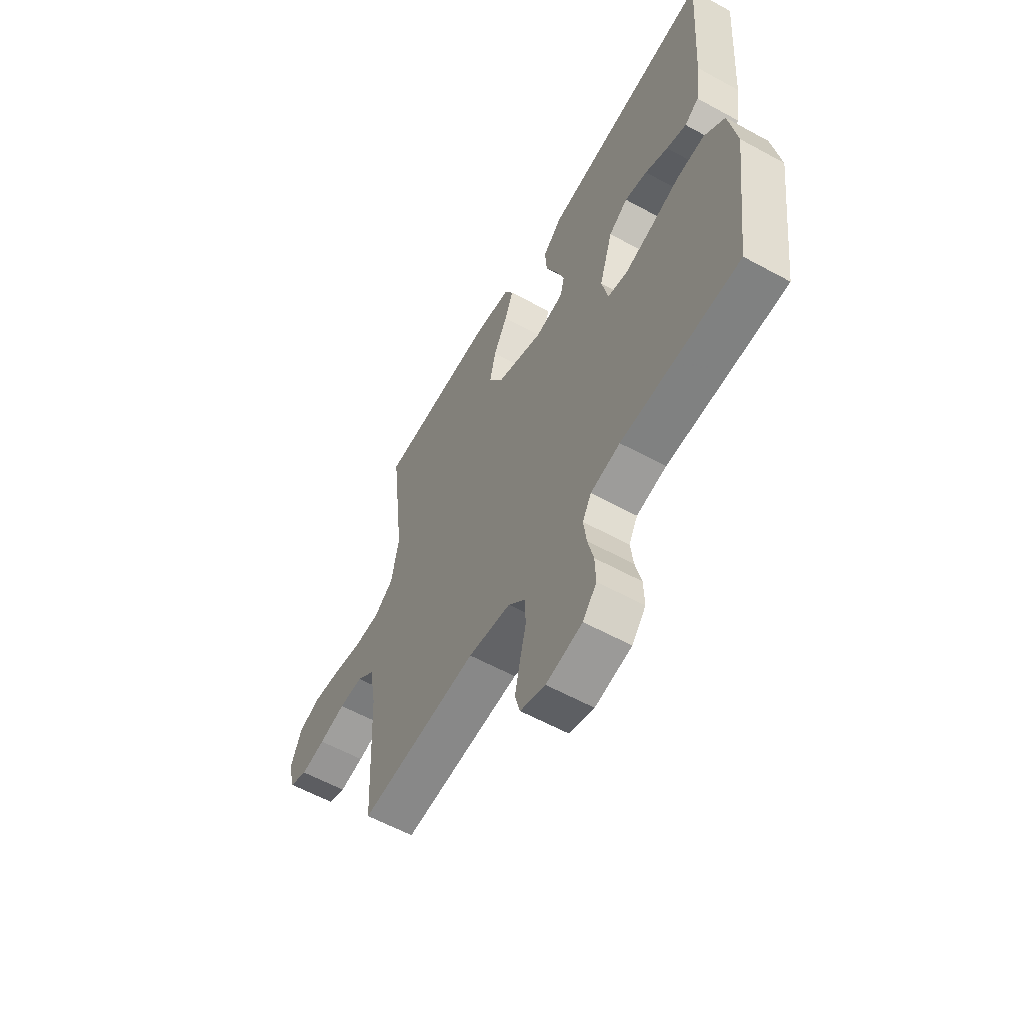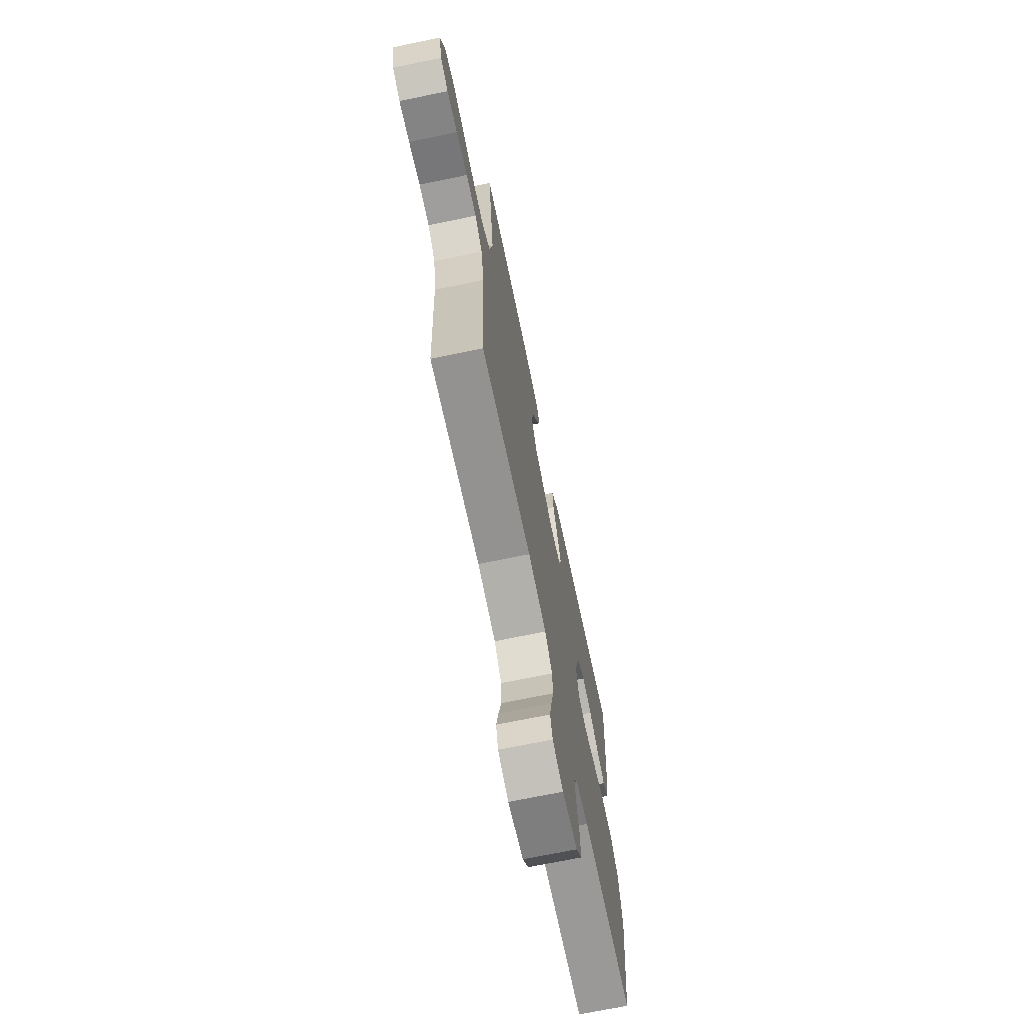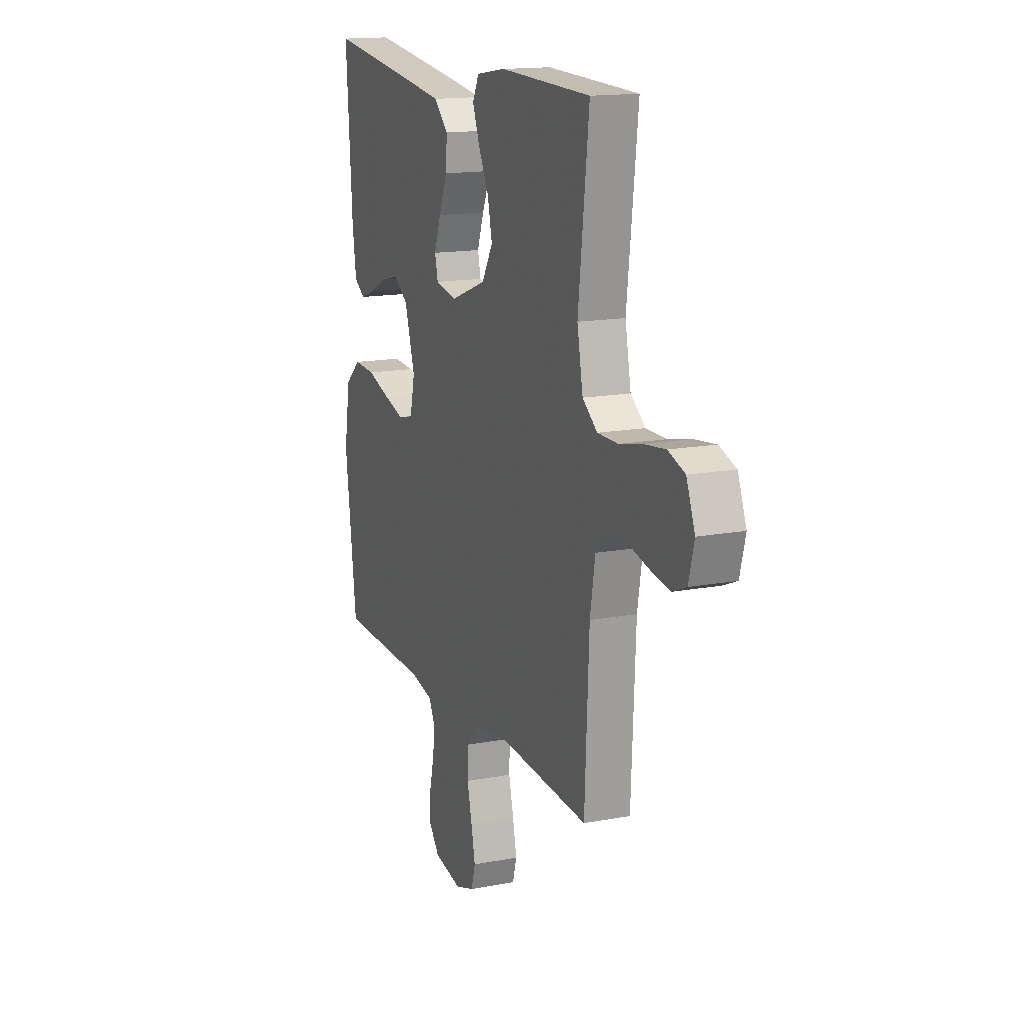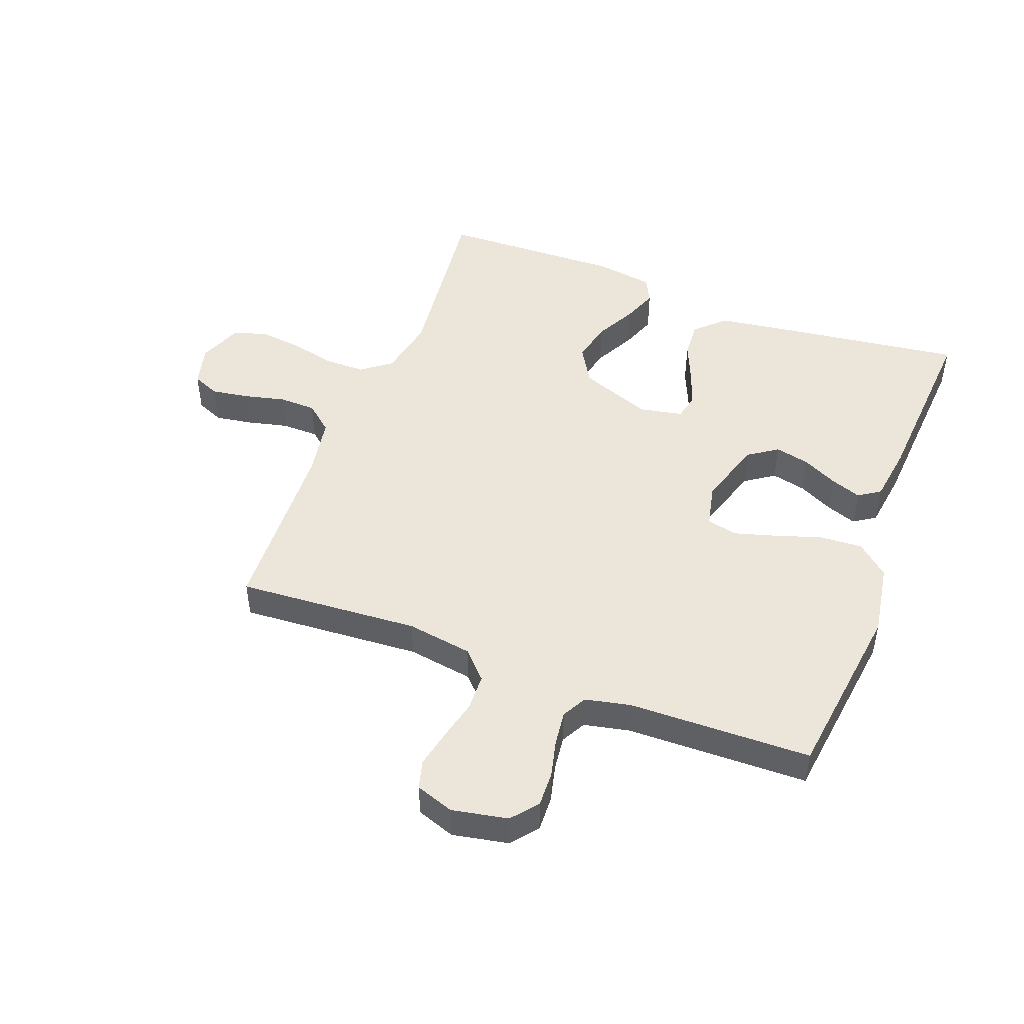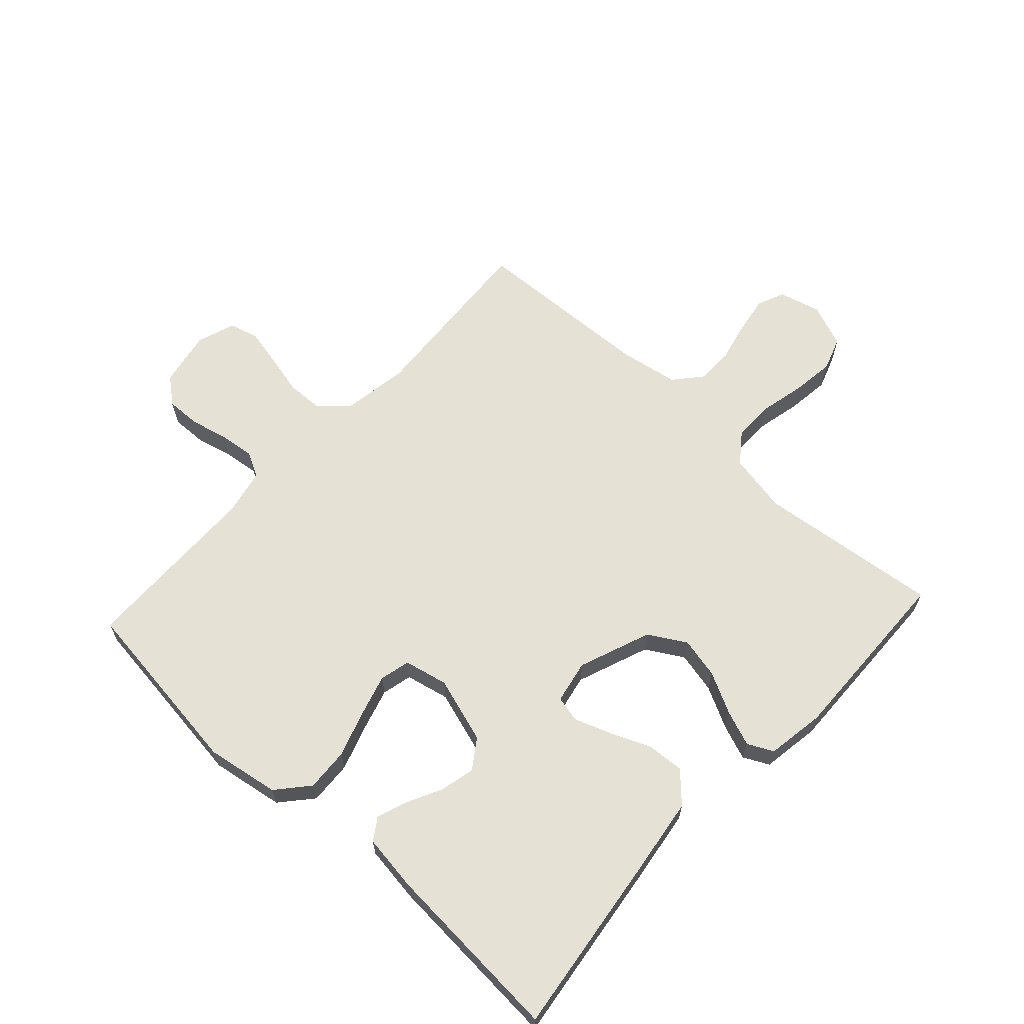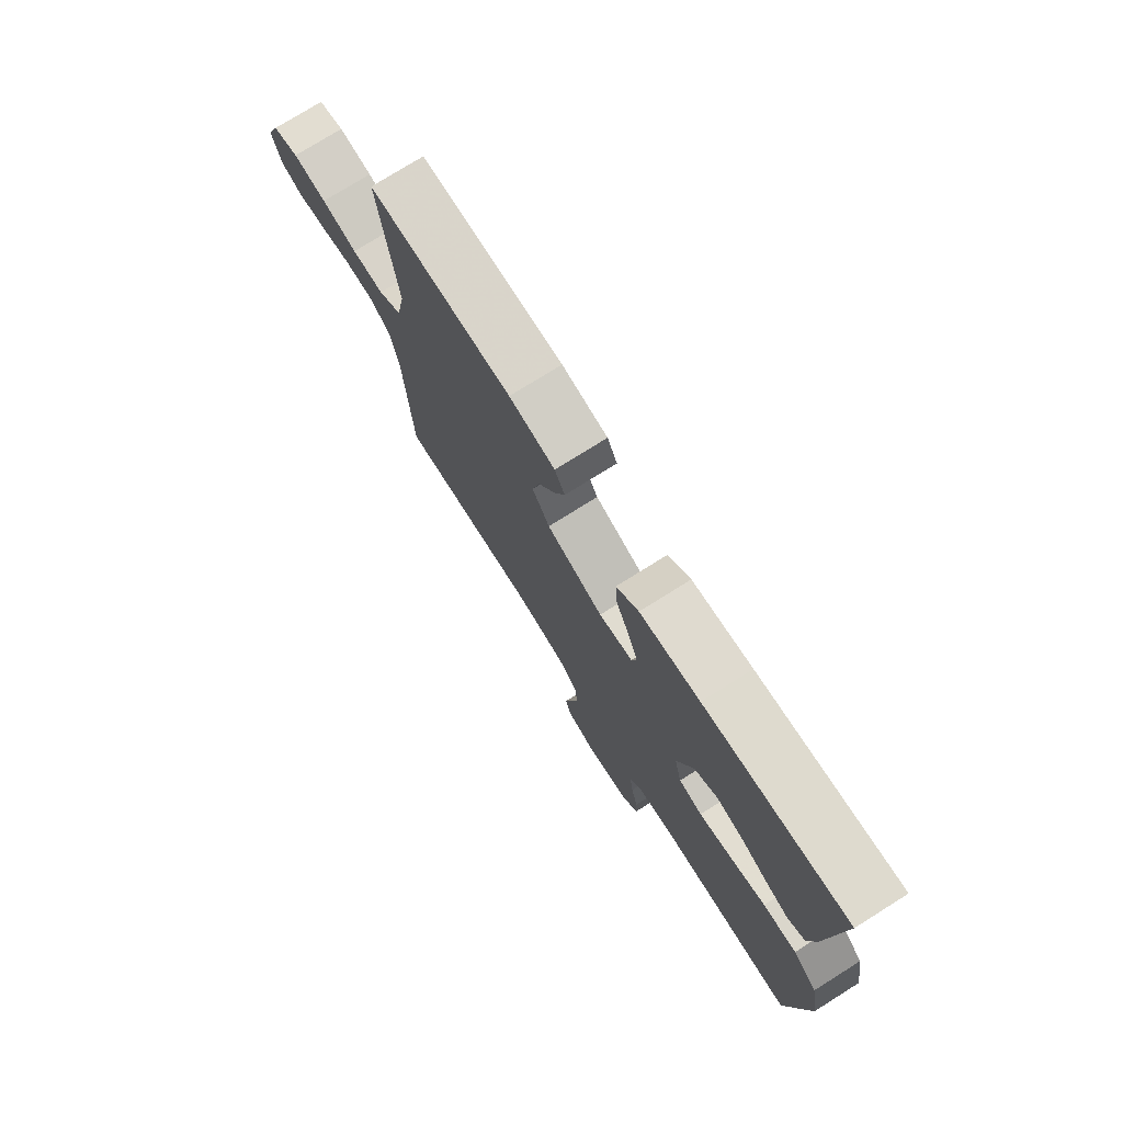
<metadata>
{"format":"obj","ext":"obj","renderer":"f3d","projection":"perspective","resolution":1024,"background":"white","views":[{"elev":-59.2,"azim":-119.4,"up":"+Z"},{"elev":-70.1,"azim":101.7,"up":"+Z"},{"elev":15.3,"azim":68.1,"up":"+Z"},{"elev":47.7,"azim":-159.2,"up":"+Y"},{"elev":64.4,"azim":-47.3,"up":"+Y"},{"elev":76.0,"azim":-122.1,"up":"+Z"}]}
</metadata>
<code>
v -0.5 0.07 -0.5
v -0.538 0.07 -0.2
v -0.518 0.07 -0.08
v -0.466 0.07 -0.035
v -0.395 0.07 -0.039
v -0.319 0.07 -0.064
v -0.25 0.07 -0.084
v -0.2 0.07 -0.072
v -0.184 0.07 0
v -0.218 0.07 0.109
v -0.266 0.07 0.142
v -0.323 0.07 0.129
v -0.381 0.07 0.1
v -0.431 0.07 0.082
v -0.467 0.07 0.106
v -0.48 0.07 0.2
v -0.5 0.07 0.5
v -0.2 0.07 0.46
v -0.074 0.07 0.442
v -0.027 0.07 0.397
v -0.031 0.07 0.336
v -0.059 0.07 0.27
v -0.081 0.07 0.209
v -0.071 0.07 0.166
v 0 0.07 0.152
v 0.119 0.07 0.197
v 0.155 0.07 0.258
v 0.14 0.07 0.326
v 0.105 0.07 0.394
v 0.083 0.07 0.452
v 0.104 0.07 0.494
v 0.2 0.07 0.509
v 0.5 0.07 0.5
v 0.465 0.07 0.2
v 0.484 0.07 0.101
v 0.533 0.07 0.064
v 0.6 0.07 0.064
v 0.675 0.07 0.081
v 0.746 0.07 0.09
v 0.801 0.07 0.071
v 0.829 0.07 0
v 0.811 0.07 -0.069
v 0.766 0.07 -0.088
v 0.704 0.07 -0.078
v 0.637 0.07 -0.062
v 0.576 0.07 -0.063
v 0.531 0.07 -0.101
v 0.514 0.07 -0.2
v 0.5 0.07 -0.5
v 0.2 0.07 -0.48
v 0.092 0.07 -0.497
v 0.049 0.07 -0.542
v 0.047 0.07 -0.603
v 0.063 0.07 -0.67
v 0.076 0.07 -0.732
v 0.063 0.07 -0.779
v 0 0.07 -0.801
v -0.092 0.07 -0.783
v -0.127 0.07 -0.74
v -0.125 0.07 -0.682
v -0.11 0.07 -0.62
v -0.103 0.07 -0.563
v -0.125 0.07 -0.522
v -0.2 0.07 -0.506
v -0.5 0 -0.5
v -0.538 0 -0.2
v -0.518 0 -0.08
v -0.466 0 -0.035
v -0.395 0 -0.039
v -0.319 0 -0.064
v -0.25 0 -0.084
v -0.2 0 -0.072
v -0.184 0 0
v -0.218 0 0.109
v -0.266 0 0.142
v -0.323 0 0.129
v -0.381 0 0.1
v -0.431 0 0.082
v -0.467 0 0.106
v -0.48 0 0.2
v -0.5 0 0.5
v -0.2 0 0.46
v -0.074 0 0.442
v -0.027 0 0.397
v -0.031 0 0.336
v -0.059 0 0.27
v -0.081 0 0.209
v -0.071 0 0.166
v 0 0 0.152
v 0.119 0 0.197
v 0.155 0 0.258
v 0.14 0 0.326
v 0.105 0 0.394
v 0.083 0 0.452
v 0.104 0 0.494
v 0.2 0 0.509
v 0.5 0 0.5
v 0.465 0 0.2
v 0.484 0 0.101
v 0.533 0 0.064
v 0.6 0 0.064
v 0.675 0 0.081
v 0.746 0 0.09
v 0.801 0 0.071
v 0.829 0 0
v 0.811 0 -0.069
v 0.766 0 -0.088
v 0.704 0 -0.078
v 0.637 0 -0.062
v 0.576 0 -0.063
v 0.531 0 -0.101
v 0.514 0 -0.2
v 0.5 0 -0.5
v 0.2 0 -0.48
v 0.092 0 -0.497
v 0.049 0 -0.542
v 0.047 0 -0.603
v 0.063 0 -0.67
v 0.076 0 -0.732
v 0.063 0 -0.779
v 0 0 -0.801
v -0.092 0 -0.783
v -0.127 0 -0.74
v -0.125 0 -0.682
v -0.11 0 -0.62
v -0.103 0 -0.563
v -0.125 0 -0.522
v -0.2 0 -0.506
f 58 59 60 61
f 58 61 62
f 57 58 62
f 56 57 62
f 53 54 55 56
f 53 56 62 63
f 48 49 50
f 47 48 50 51
f 42 43 44 45
f 40 41 42 45
f 40 45 46
f 37 38 39 40
f 37 40 46
f 36 37 46 47
f 31 32 33 34
f 31 34 35
f 28 29 30 31
f 27 28 31 35
f 26 27 35 36
f 19 20 21 22
f 19 22 23
f 18 19 23
f 17 18 23 24
f 12 13 14 15
f 11 12 15 16
f 3 4 5 6
f 3 6 7
f 64 1 2 3
f 63 64 3 7
f 52 53 63 7
f 26 36 47 51
f 25 26 51 52
f 24 25 52
f 11 16 17 24
f 10 11 24
f 9 10 24 52
f 8 9 52
f 7 8 52
f 125 124 123 122
f 126 125 122
f 126 122 121
f 126 121 120
f 120 119 118 117
f 127 126 120 117
f 114 113 112
f 115 114 112 111
f 109 108 107 106
f 109 106 105 104
f 110 109 104
f 104 103 102 101
f 110 104 101
f 111 110 101 100
f 98 97 96 95
f 99 98 95
f 95 94 93 92
f 99 95 92 91
f 100 99 91 90
f 86 85 84 83
f 87 86 83
f 87 83 82
f 88 87 82 81
f 79 78 77 76
f 80 79 76 75
f 70 69 68 67
f 71 70 67
f 67 66 65 128
f 71 67 128 127
f 71 127 117 116
f 115 111 100 90
f 116 115 90 89
f 116 89 88
f 88 81 80 75
f 88 75 74
f 116 88 74 73
f 116 73 72
f 116 72 71
f 1 65 66 2
f 2 66 67 3
f 3 67 68 4
f 4 68 69 5
f 5 69 70 6
f 6 70 71 7
f 7 71 72 8
f 8 72 73 9
f 9 73 74 10
f 10 74 75 11
f 11 75 76 12
f 12 76 77 13
f 13 77 78 14
f 14 78 79 15
f 15 79 80 16
f 16 80 81 17
f 17 81 82 18
f 18 82 83 19
f 19 83 84 20
f 20 84 85 21
f 21 85 86 22
f 22 86 87 23
f 23 87 88 24
f 24 88 89 25
f 25 89 90 26
f 26 90 91 27
f 27 91 92 28
f 28 92 93 29
f 29 93 94 30
f 30 94 95 31
f 31 95 96 32
f 32 96 97 33
f 33 97 98 34
f 34 98 99 35
f 35 99 100 36
f 36 100 101 37
f 37 101 102 38
f 38 102 103 39
f 39 103 104 40
f 40 104 105 41
f 41 105 106 42
f 42 106 107 43
f 43 107 108 44
f 44 108 109 45
f 45 109 110 46
f 46 110 111 47
f 47 111 112 48
f 48 112 113 49
f 49 113 114 50
f 50 114 115 51
f 51 115 116 52
f 52 116 117 53
f 53 117 118 54
f 54 118 119 55
f 55 119 120 56
f 56 120 121 57
f 57 121 122 58
f 58 122 123 59
f 59 123 124 60
f 60 124 125 61
f 61 125 126 62
f 62 126 127 63
f 63 127 128 64
f 64 128 65 1

</code>
